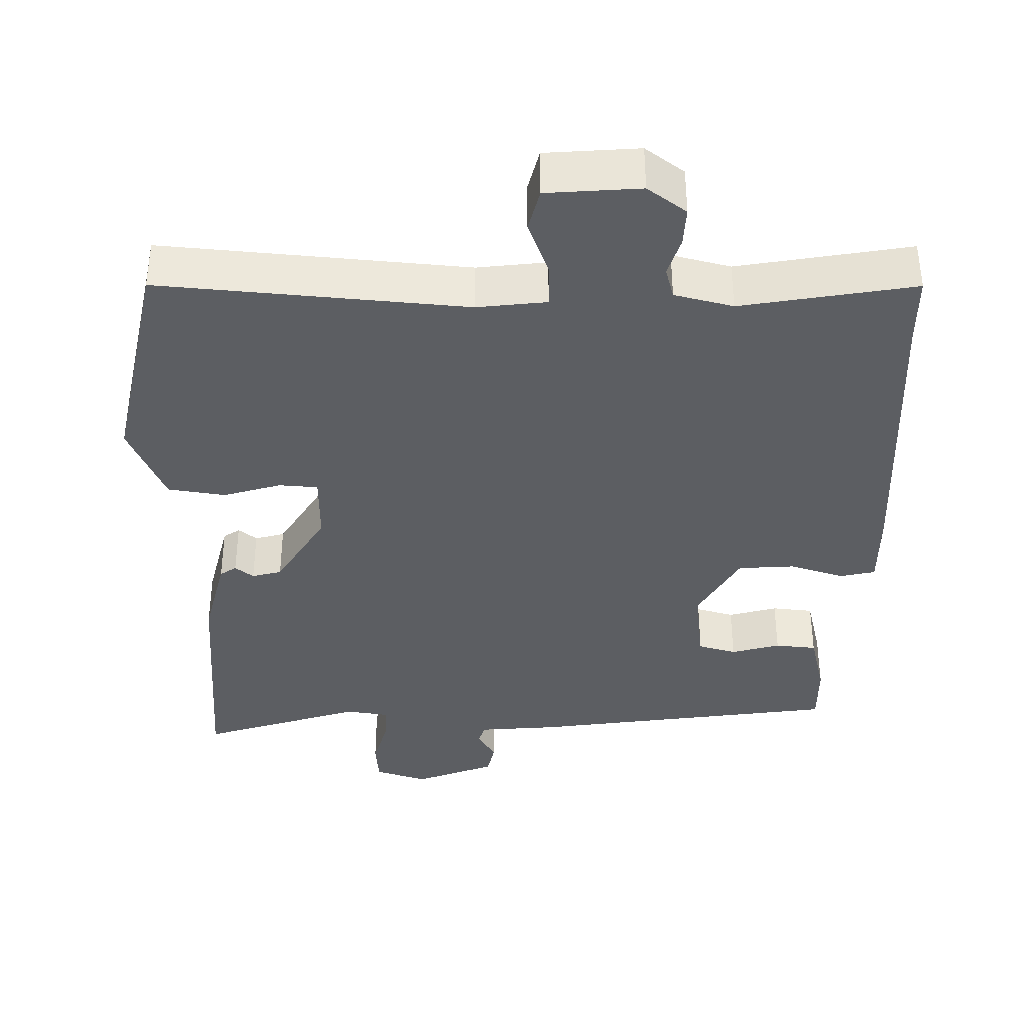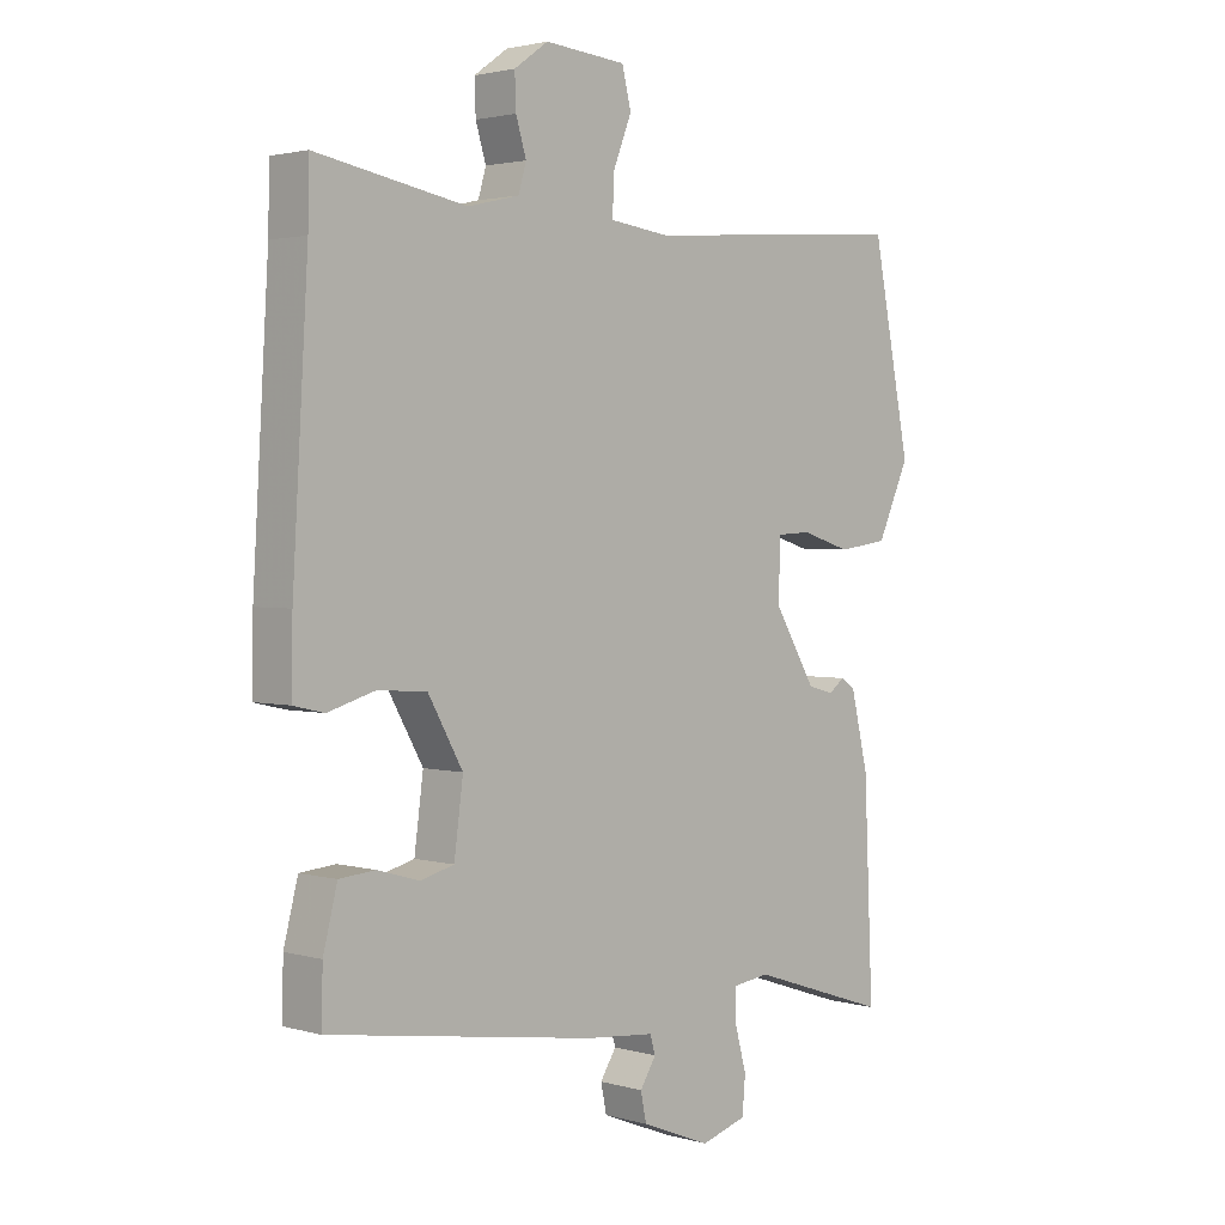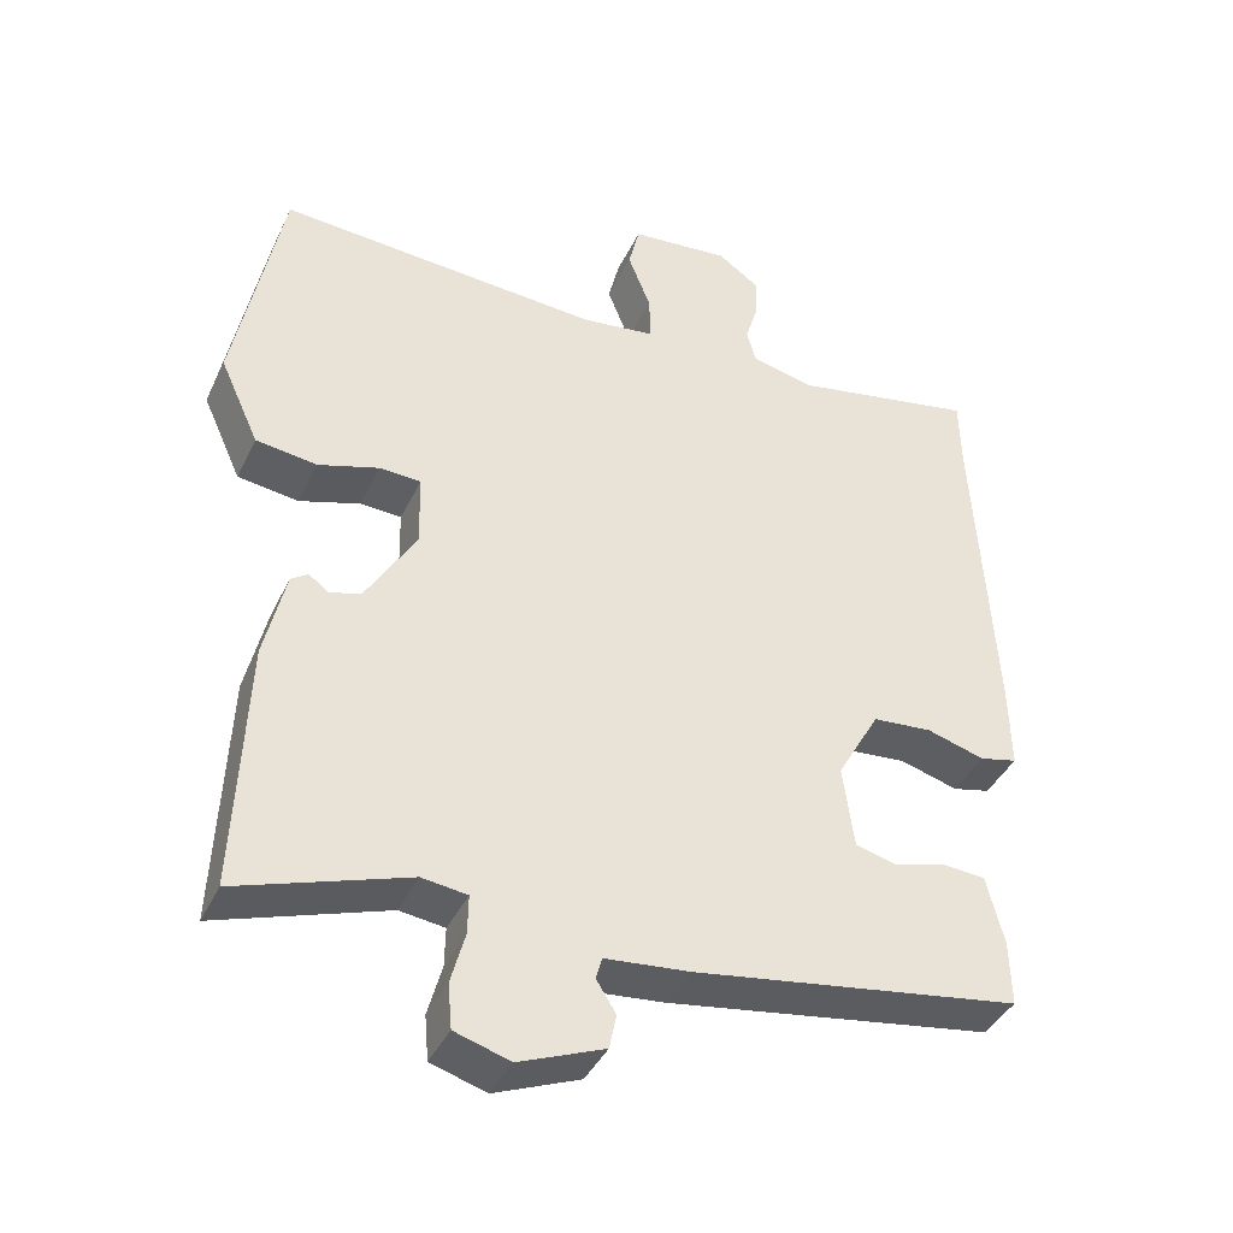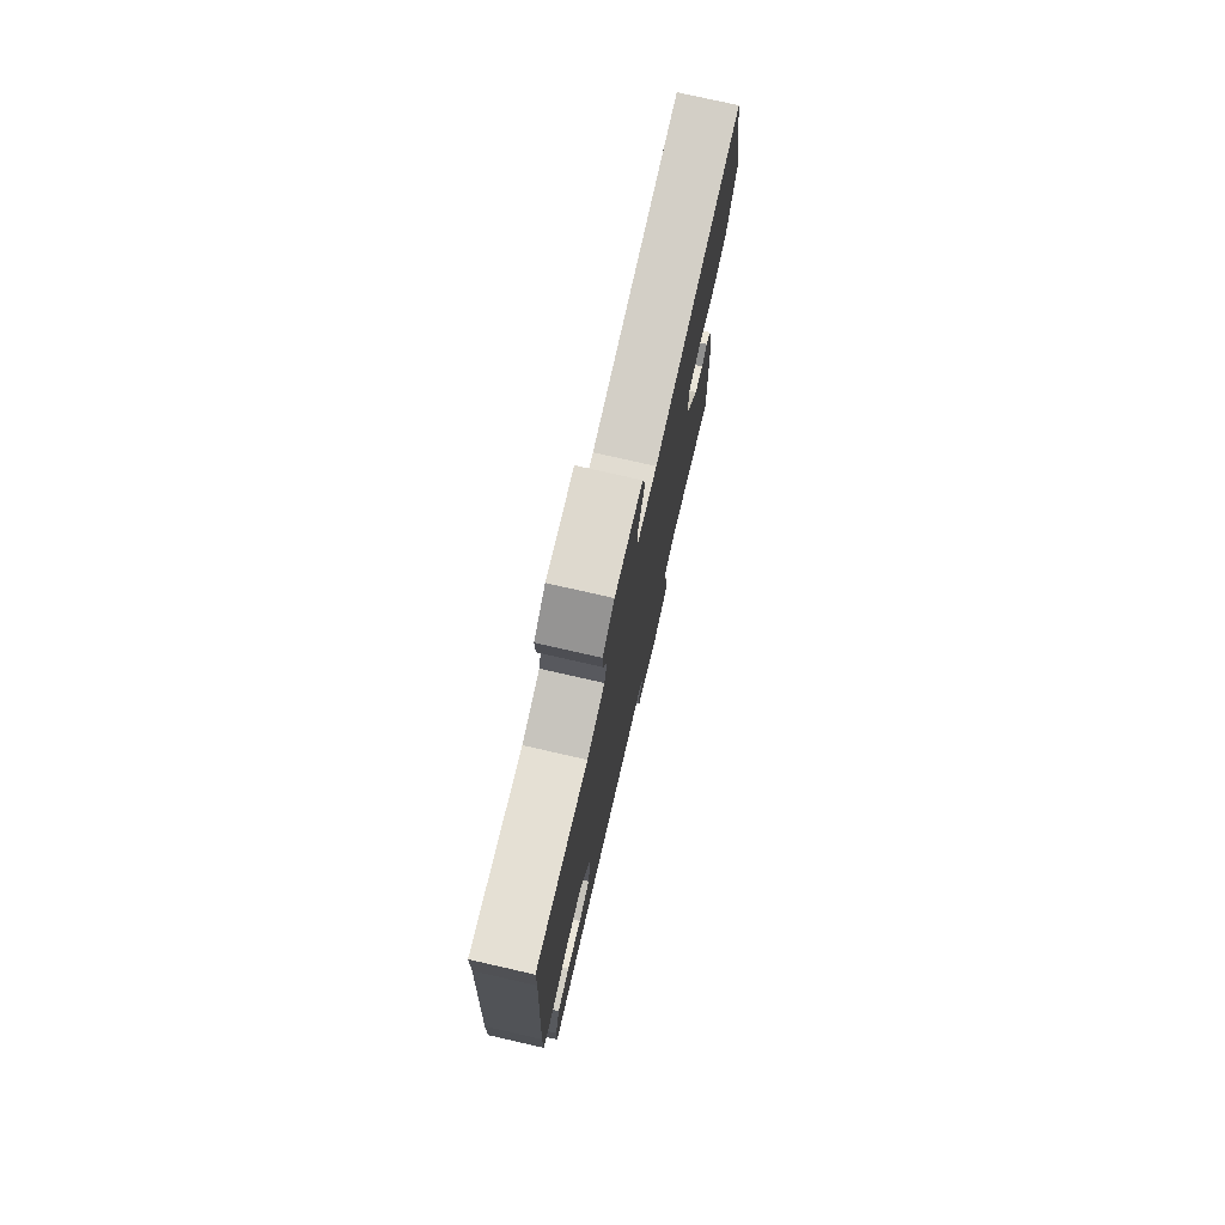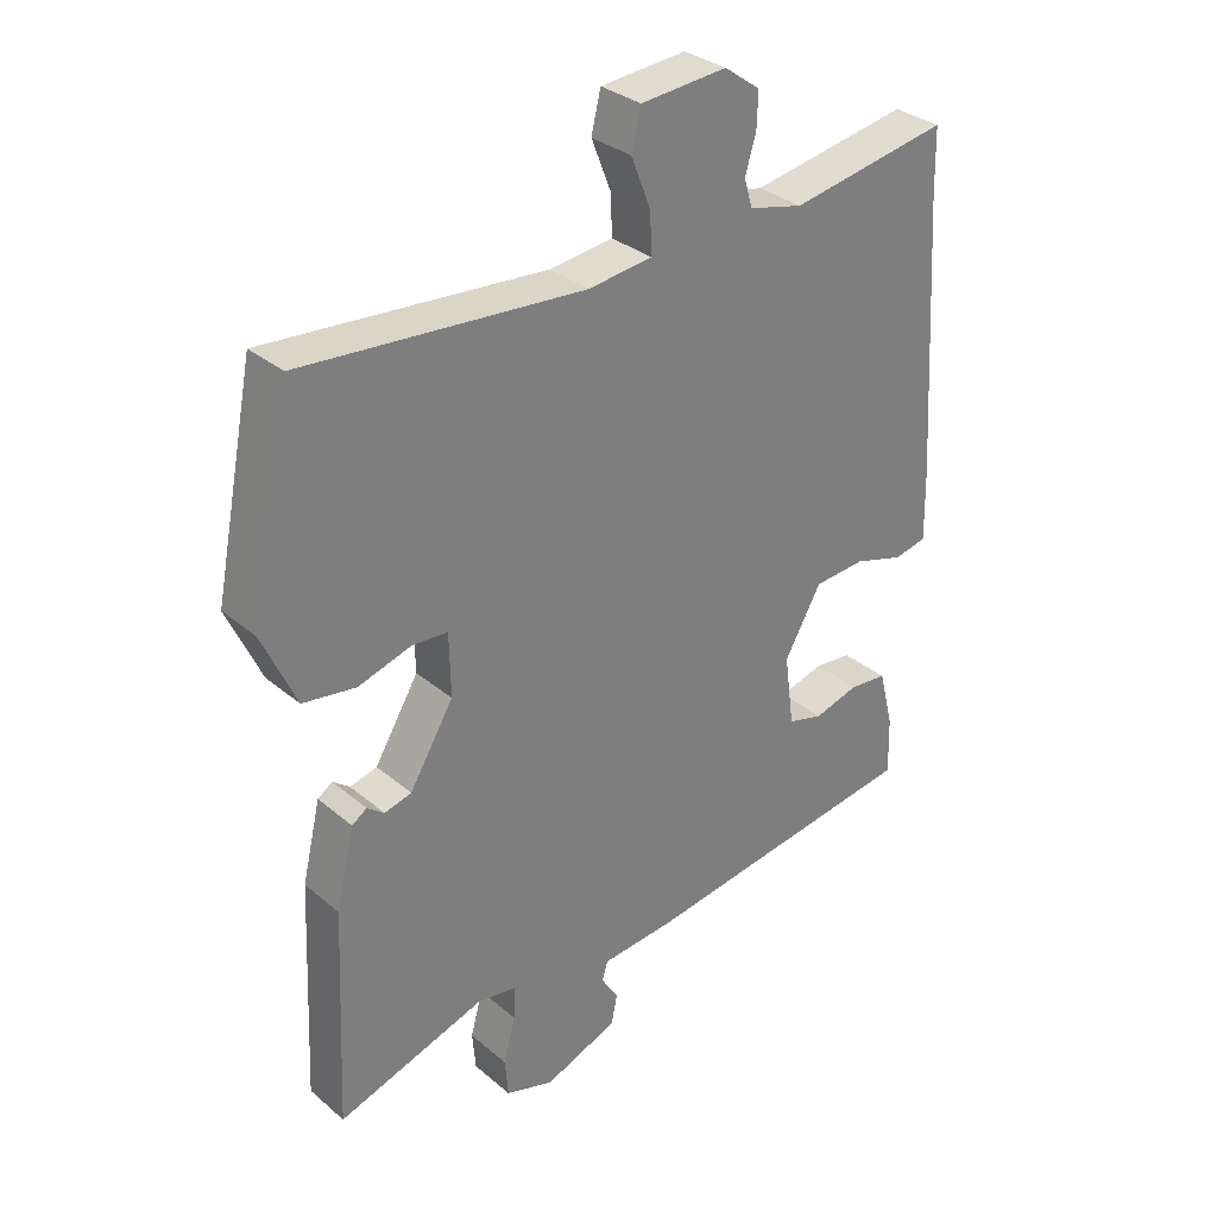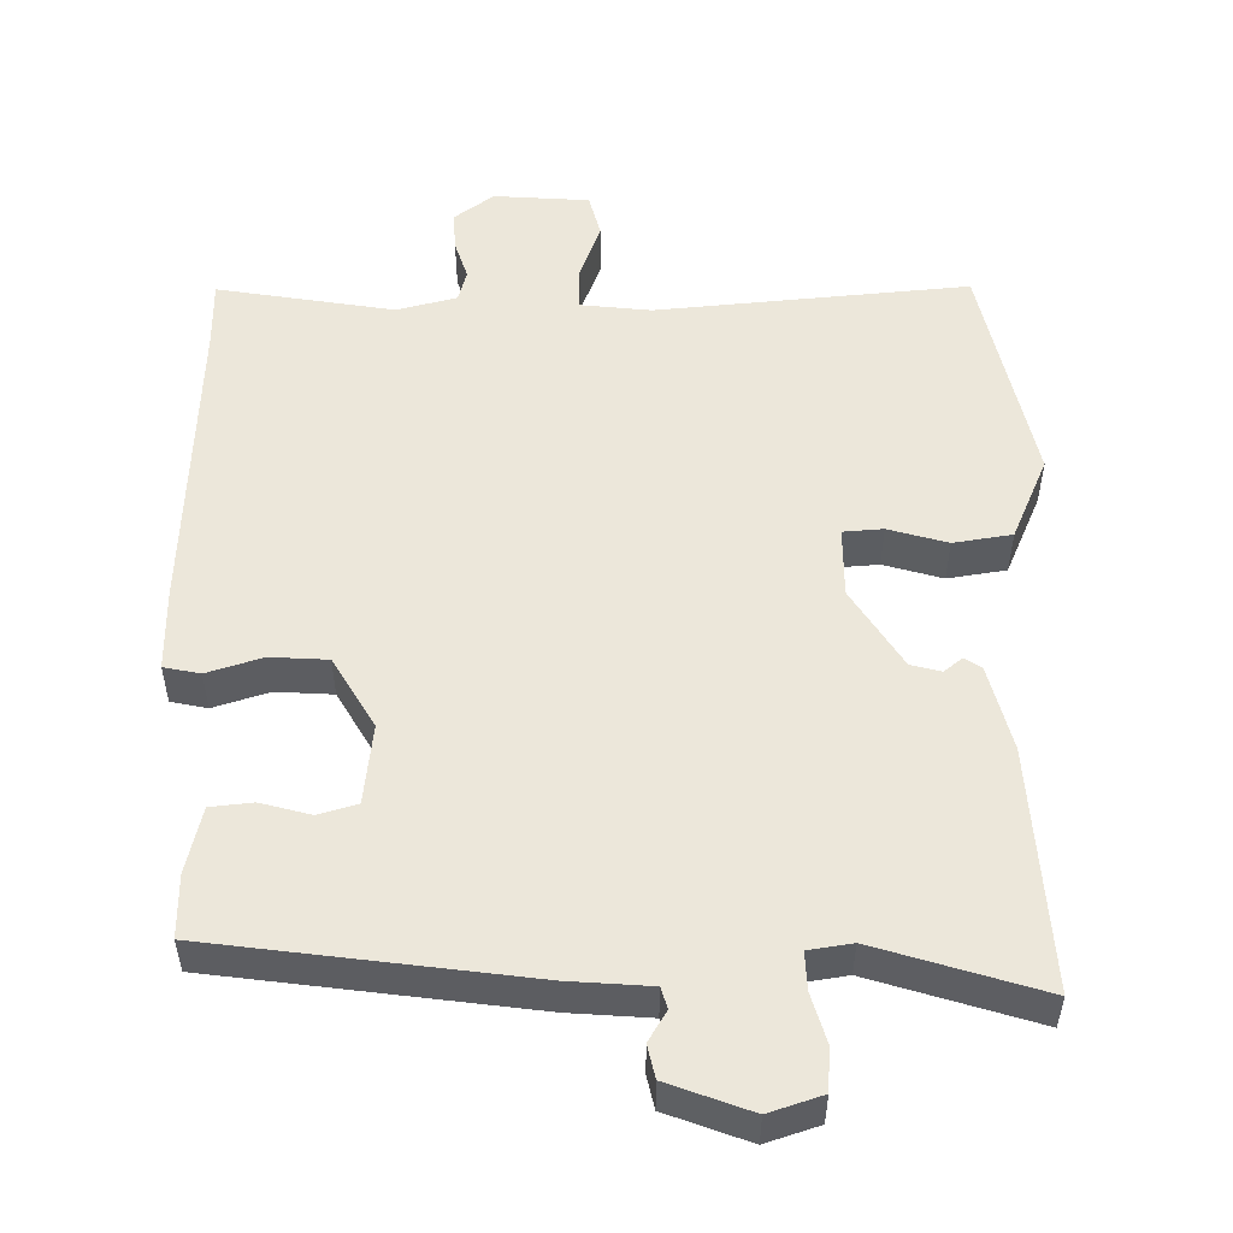
<metadata>
{"format":"obj","ext":"obj","renderer":"f3d","projection":"perspective","resolution":1024,"background":"white","views":[{"elev":-38.0,"azim":-1.4,"up":"+Y"},{"elev":2.3,"azim":134.7,"up":"+Z"},{"elev":-40.0,"azim":-23.6,"up":"+Z"},{"elev":76.5,"azim":102.8,"up":"+Z"},{"elev":31.8,"azim":-40.3,"up":"+Z"},{"elev":52.9,"azim":178.4,"up":"+Y"}]}
</metadata>
<code>
v 0.5 0.07 0.517
v 0.502 0.07 0.424
v 0.526 0.07 0.017
v 0.528 0.07 -0.089
v 0.48 0.07 -0.1
v 0.406 0.07 -0.078
v 0.33 0.07 -0.084
v 0.276 0.07 -0.18
v 0.29 0.07 -0.286
v 0.342 0.07 -0.3
v 0.408 0.07 -0.281
v 0.464 0.07 -0.286
v 0.486 0.07 -0.373
v 0.488 0.07 -0.457
v 0.07 0.07 -0.52
v -0.038 0.07 -0.53
v -0.046 0.07 -0.558
v -0.021 0.07 -0.598
v -0.03 0.07 -0.642
v -0.139 0.07 -0.685
v -0.21 0.07 -0.663
v -0.215 0.07 -0.606
v -0.197 0.07 -0.54
v -0.196 0.07 -0.49
v -0.254 0.07 -0.482
v -0.472 0.07 -0.554
v -0.458 0.07 -0.232
v -0.431 0.07 -0.117
v -0.409 0.07 -0.102
v -0.384 0.07 -0.121
v -0.344 0.07 -0.11
v -0.279 0.07 -0.002
v -0.281 0.07 0.091
v -0.334 0.07 0.094
v -0.412 0.07 0.07
v -0.49 0.07 0.081
v -0.54 0.07 0.191
v -0.48 0.07 0.495
v -0.065 0.07 0.464
v 0.029 0.07 0.476
v 0.027 0.07 0.535
v -0.002 0.07 0.609
v 0.012 0.07 0.667
v 0.139 0.07 0.678
v 0.192 0.07 0.64
v 0.19 0.07 0.588
v 0.174 0.07 0.535
v 0.186 0.07 0.493
v 0.266 0.07 0.474
v 0.5 0 0.517
v 0.502 0 0.424
v 0.526 0 0.017
v 0.528 0 -0.089
v 0.48 0 -0.1
v 0.406 0 -0.078
v 0.33 0 -0.084
v 0.276 0 -0.18
v 0.29 0 -0.286
v 0.342 0 -0.3
v 0.408 0 -0.281
v 0.464 0 -0.286
v 0.486 0 -0.373
v 0.488 0 -0.457
v 0.07 0 -0.52
v -0.038 0 -0.53
v -0.046 0 -0.558
v -0.021 0 -0.598
v -0.03 0 -0.642
v -0.139 0 -0.685
v -0.21 0 -0.663
v -0.215 0 -0.606
v -0.197 0 -0.54
v -0.196 0 -0.49
v -0.254 0 -0.482
v -0.472 0 -0.554
v -0.458 0 -0.232
v -0.431 0 -0.117
v -0.409 0 -0.102
v -0.384 0 -0.121
v -0.344 0 -0.11
v -0.279 0 -0.002
v -0.281 0 0.091
v -0.334 0 0.094
v -0.412 0 0.07
v -0.49 0 0.081
v -0.54 0 0.191
v -0.48 0 0.495
v -0.065 0 0.464
v 0.029 0 0.476
v 0.027 0 0.535
v -0.002 0 0.609
v 0.012 0 0.667
v 0.139 0 0.678
v 0.192 0 0.64
v 0.19 0 0.588
v 0.174 0 0.535
v 0.186 0 0.493
v 0.266 0 0.474
f 45 46 47
f 44 45 47
f 43 44 47
f 42 43 47
f 41 42 47
f 40 41 47 48
f 39 40 48 49
f 37 38 39
f 36 37 39
f 35 36 39
f 34 35 39
f 33 34 39 49
f 28 29 30
f 27 28 30
f 26 27 30
f 25 26 30
f 24 25 30 31
f 21 22 23
f 20 21 23
f 19 20 23
f 18 19 23
f 17 18 23
f 16 17 23 24
f 15 16 24
f 14 15 24
f 13 14 24
f 12 13 24
f 11 12 24
f 10 11 24
f 9 10 24
f 24 31 32
f 9 24 32
f 8 9 32
f 4 5 6
f 3 4 6
f 2 3 6
f 2 6 7
f 32 33 49
f 8 32 49
f 7 8 49
f 2 7 49
f 1 2 49
f 96 95 94
f 96 94 93
f 96 93 92
f 96 92 91
f 96 91 90
f 97 96 90 89
f 98 97 89 88
f 88 87 86
f 88 86 85
f 88 85 84
f 88 84 83
f 98 88 83 82
f 79 78 77
f 79 77 76
f 79 76 75
f 79 75 74
f 80 79 74 73
f 72 71 70
f 72 70 69
f 72 69 68
f 72 68 67
f 72 67 66
f 73 72 66 65
f 73 65 64
f 73 64 63
f 73 63 62
f 73 62 61
f 73 61 60
f 73 60 59
f 73 59 58
f 81 80 73
f 81 73 58
f 81 58 57
f 55 54 53
f 55 53 52
f 55 52 51
f 56 55 51
f 98 82 81
f 98 81 57
f 98 57 56
f 98 56 51
f 98 51 50
f 1 50 51 2
f 2 51 52 3
f 3 52 53 4
f 4 53 54 5
f 5 54 55 6
f 6 55 56 7
f 7 56 57 8
f 8 57 58 9
f 9 58 59 10
f 10 59 60 11
f 11 60 61 12
f 12 61 62 13
f 13 62 63 14
f 14 63 64 15
f 15 64 65 16
f 16 65 66 17
f 17 66 67 18
f 18 67 68 19
f 19 68 69 20
f 20 69 70 21
f 21 70 71 22
f 22 71 72 23
f 23 72 73 24
f 24 73 74 25
f 25 74 75 26
f 26 75 76 27
f 27 76 77 28
f 28 77 78 29
f 29 78 79 30
f 30 79 80 31
f 31 80 81 32
f 32 81 82 33
f 33 82 83 34
f 34 83 84 35
f 35 84 85 36
f 36 85 86 37
f 37 86 87 38
f 38 87 88 39
f 39 88 89 40
f 40 89 90 41
f 41 90 91 42
f 42 91 92 43
f 43 92 93 44
f 44 93 94 45
f 45 94 95 46
f 46 95 96 47
f 47 96 97 48
f 48 97 98 49
f 49 98 50 1

</code>
